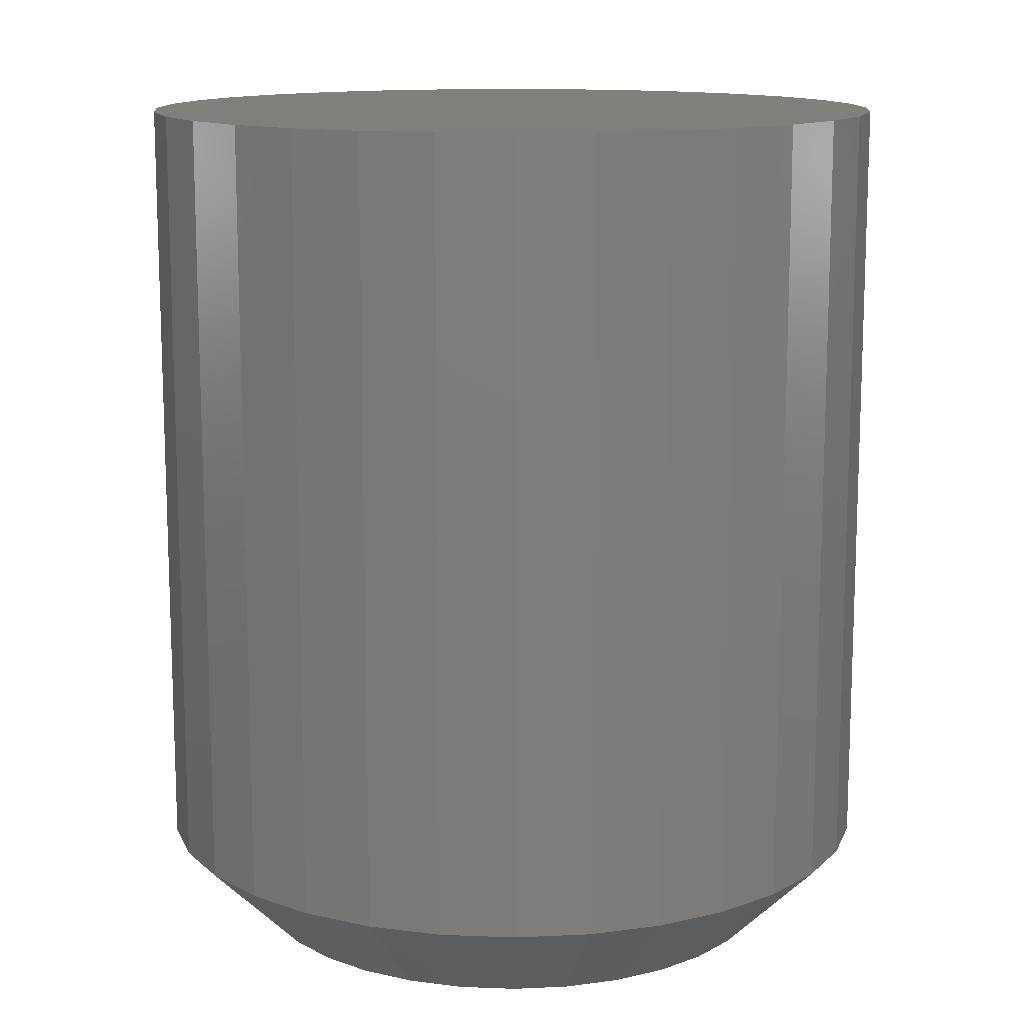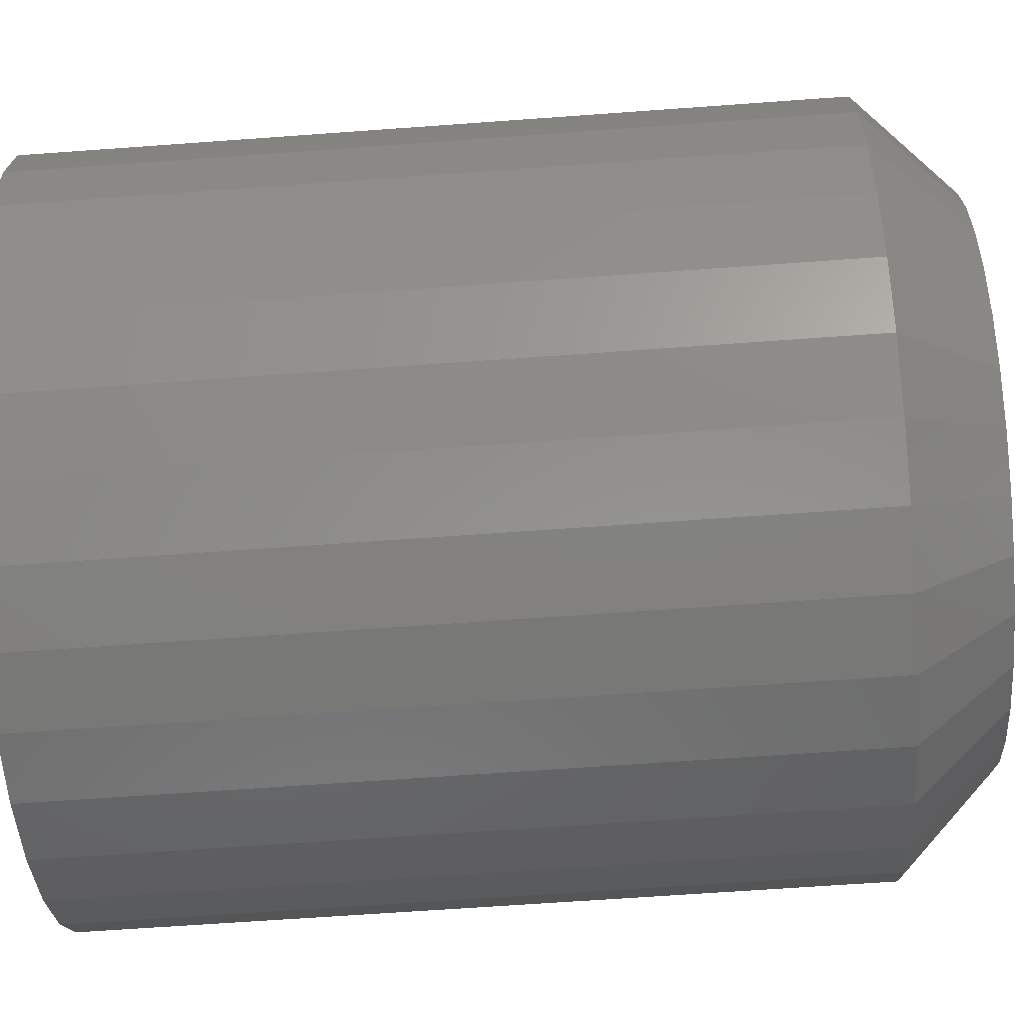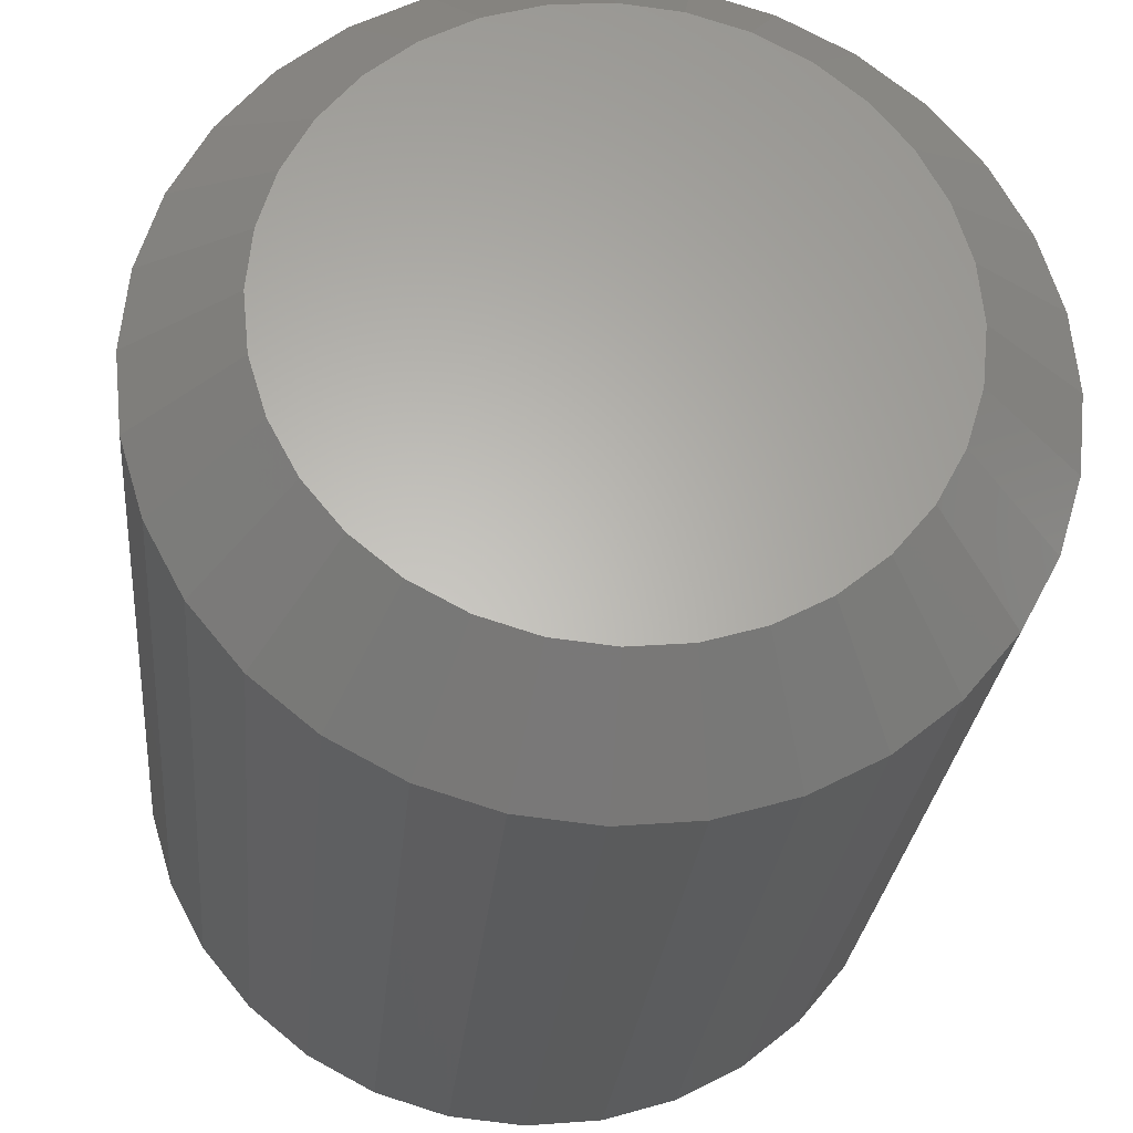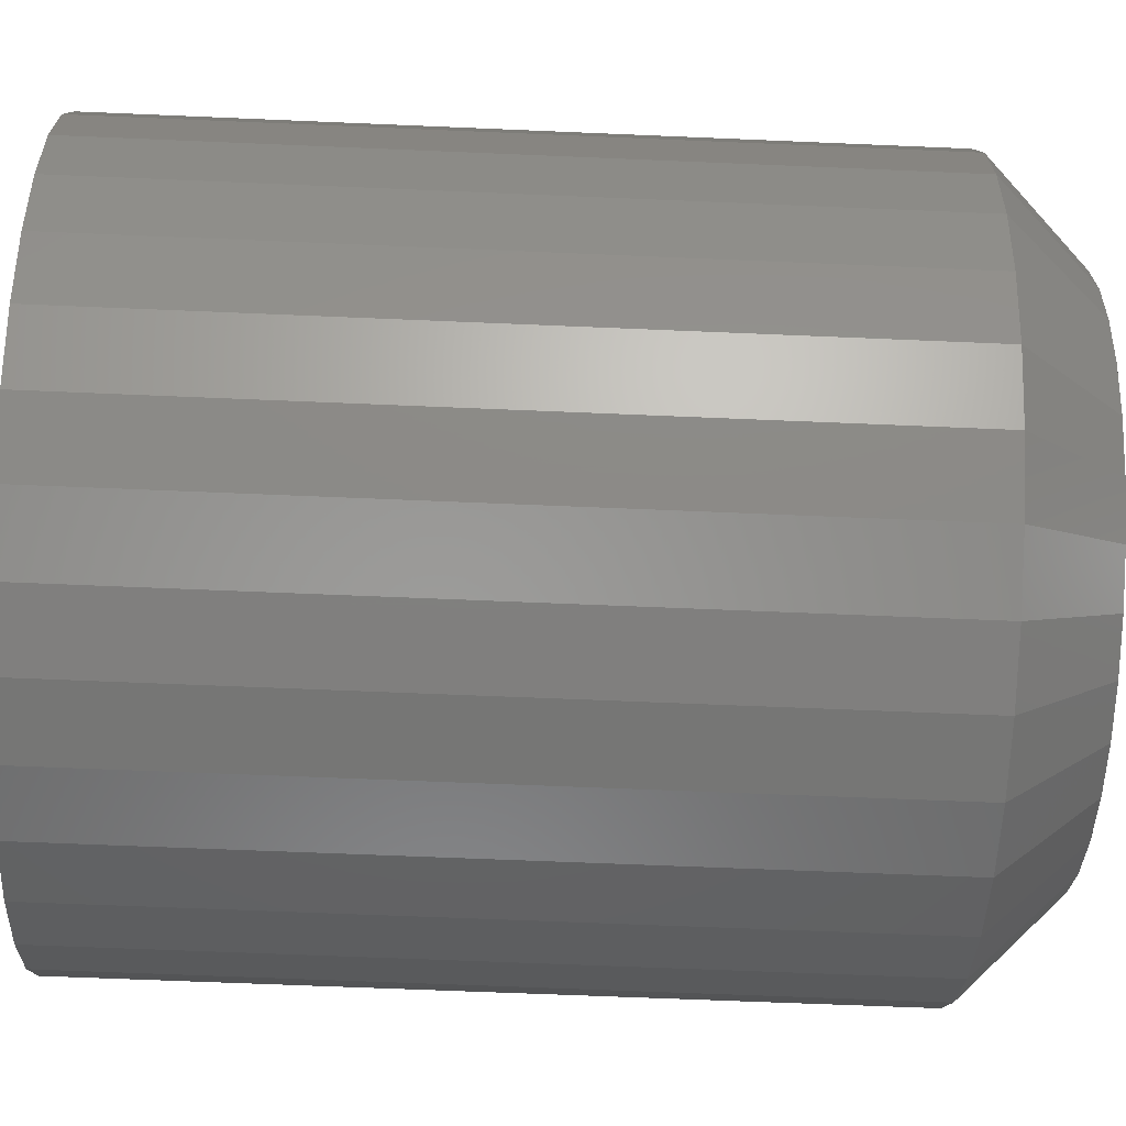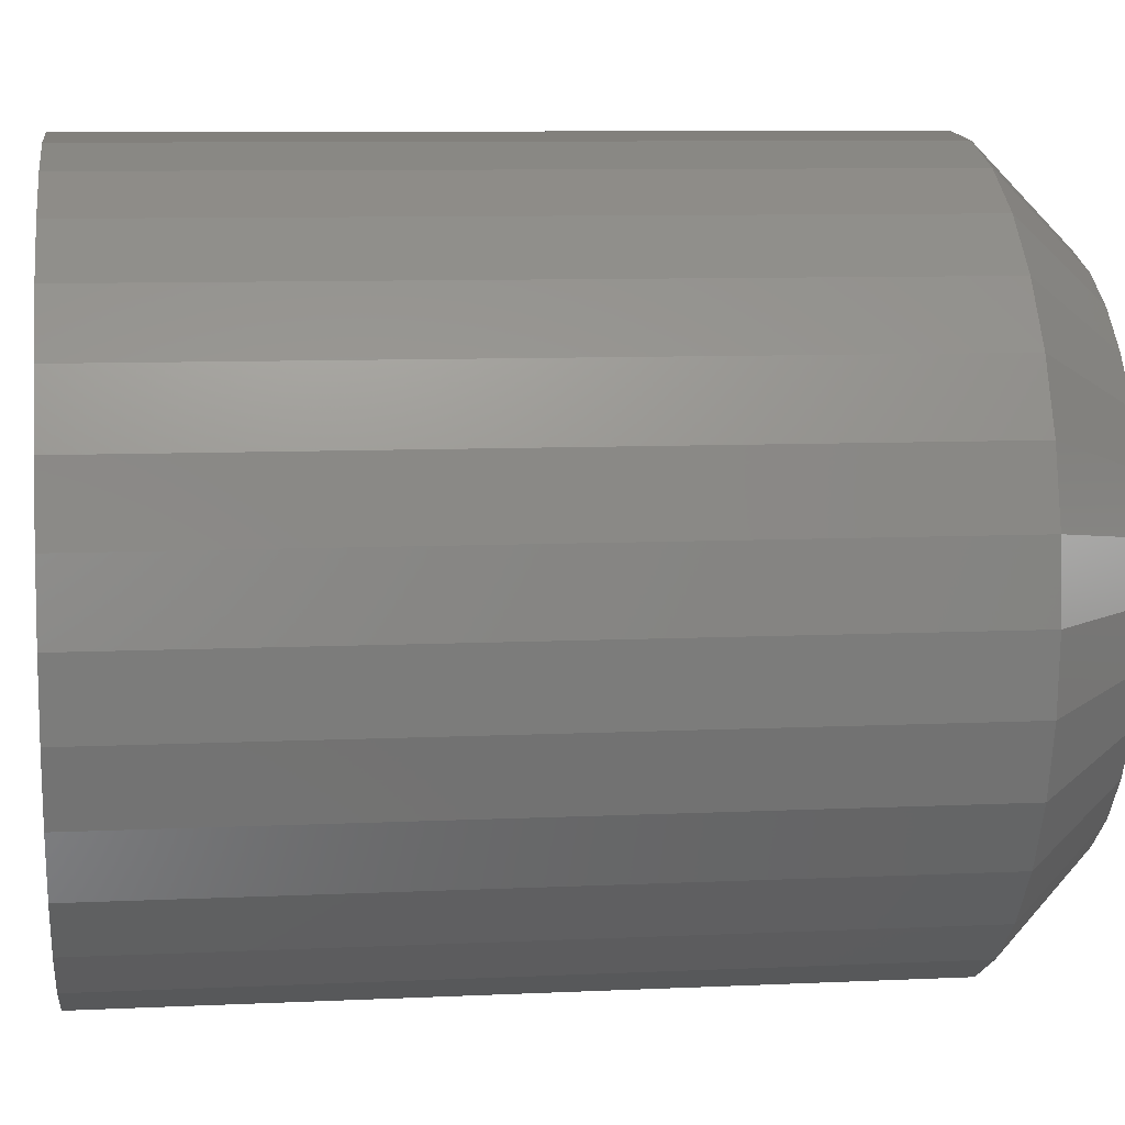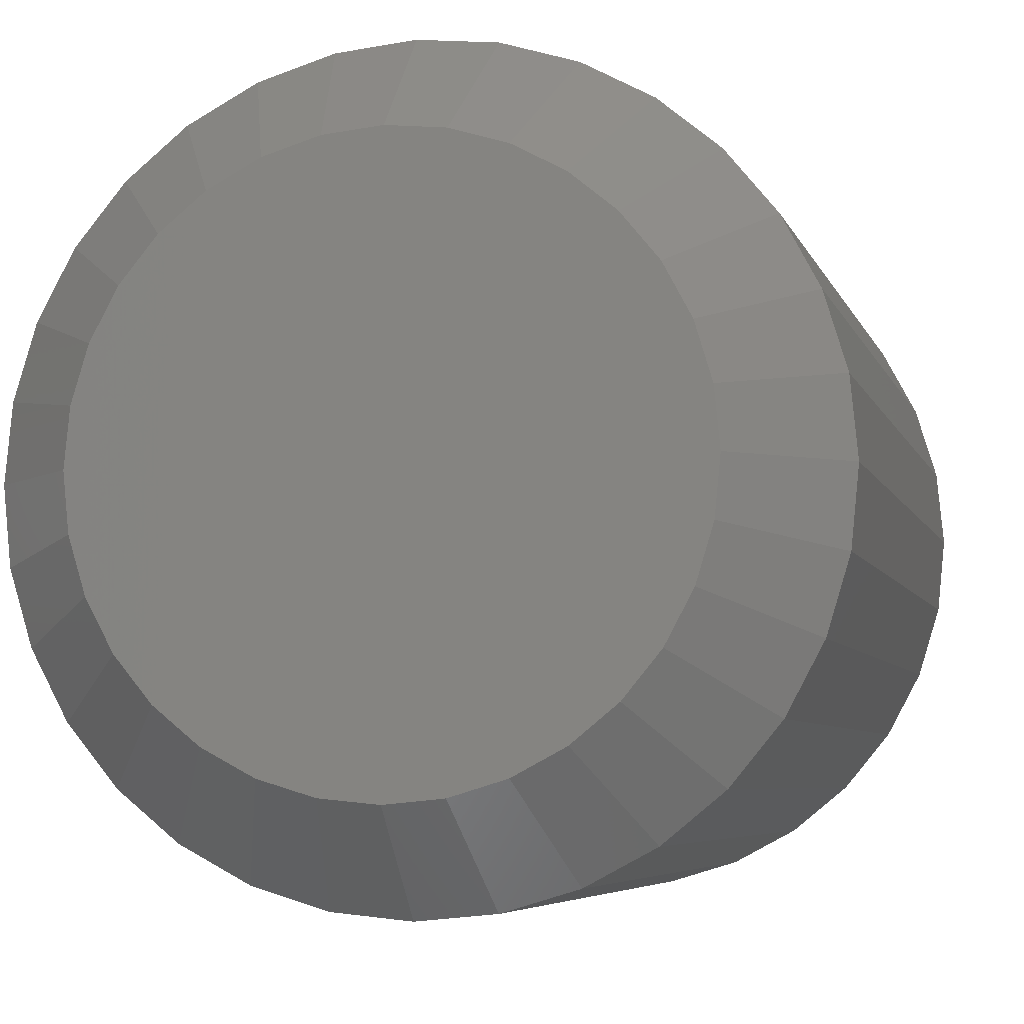
<metadata>
{"format":"stl","ext":"stl","renderer":"f3d","projection":"perspective","resolution":1024,"background":"white","views":[{"elev":12.9,"azim":-11.7,"up":"+Y"},{"elev":-64.9,"azim":-85.8,"up":"+Z"},{"elev":-26.2,"azim":-5.1,"up":"+Z"},{"elev":-62.8,"azim":-92.5,"up":"+Z"},{"elev":9.0,"azim":-97.1,"up":"+Z"},{"elev":-5.6,"azim":13.9,"up":"+Z"}]}
</metadata>
<code>
# stl→obj: 96 verts, 188 faces
v 0.6748 -0.07031 0.02722
v 0.6704 -0.07031 0.02679
v 0.6662 -0.07031 0.02552
v 0.6791 -0.07031 0.02679
v 0.6833 -0.07031 0.02552
v 0.6624 -0.07031 0.02346
v 0.6871 -0.07031 0.02346
v 0.659 -0.07031 0.02069
v 0.6905 -0.07031 0.02069
v 0.6562 -0.07031 0.01732
v 0.6933 -0.07031 0.01732
v 0.6542 -0.07031 0.01346
v 0.6953 -0.07031 0.01346
v 0.6529 -0.07031 0.009282
v 0.6966 -0.07031 0.009282
v 0.6966 -0.07031 0.0005864
v 0.6542 -0.07031 -0.003594
v 0.6953 -0.07031 -0.003594
v 0.6562 -0.07031 -0.007447
v 0.6933 -0.07031 -0.007447
v 0.659 -0.07031 -0.01082
v 0.6905 -0.07031 -0.01082
v 0.6624 -0.07031 -0.0136
v 0.6871 -0.07031 -0.0136
v 0.6662 -0.07031 -0.01566
v 0.6833 -0.07031 -0.01566
v 0.6704 -0.07031 -0.01692
v 0.6748 -0.07031 -0.01735
v 0.6791 -0.07031 -0.01692
v 0.697 -0.07031 0.004934
v 0.6525 -0.07031 0.004934
v 0.6529 -0.07031 0.0005864
v 0.7049 1.56e-16 0.004934
v 0.7049 -0.0625 0.004934
v 0.7043 1.556e-16 -0.0009378
v 0.7043 -0.0625 -0.0009378
v 0.7026 1.551e-16 -0.006584
v 0.7026 -0.0625 -0.006584
v 0.6998 1.545e-16 -0.01179
v 0.6998 -0.0625 -0.01179
v 0.696 1.538e-16 -0.01635
v 0.696 -0.0625 -0.01635
v 0.6915 1.531e-16 -0.02009
v 0.6915 -0.0625 -0.02009
v 0.6863 1.524e-16 -0.02287
v 0.6863 -0.0625 -0.02287
v 0.6806 1.517e-16 -0.02459
v 0.6806 -0.0625 -0.02459
v 0.6748 1.51e-16 -0.02516
v 0.6748 -0.0625 -0.02516
v 0.6689 1.504e-16 -0.02459
v 0.6689 -0.0625 -0.02459
v 0.6632 1.498e-16 -0.02287
v 0.6632 -0.0625 -0.02287
v 0.658 1.494e-16 -0.02009
v 0.658 -0.0625 -0.02009
v 0.6535 1.491e-16 -0.01635
v 0.6535 -0.0625 -0.01635
v 0.6497 1.489e-16 -0.01179
v 0.6497 -0.0625 -0.01179
v 0.6469 1.489e-16 -0.006584
v 0.6469 -0.0625 -0.006584
v 0.6452 1.491e-16 -0.0009378
v 0.6452 -0.0625 -0.0009378
v 0.6447 1.493e-16 0.004934
v 0.6447 -0.0625 0.004934
v 0.6452 1.497e-16 0.01081
v 0.6452 -0.0625 0.01081
v 0.6469 1.502e-16 0.01645
v 0.6469 -0.0625 0.01645
v 0.6497 1.508e-16 0.02166
v 0.6497 -0.0625 0.02166
v 0.6535 1.515e-16 0.02622
v 0.6535 -0.0625 0.02622
v 0.658 1.522e-16 0.02996
v 0.658 -0.0625 0.02996
v 0.6632 1.529e-16 0.03274
v 0.6632 -0.0625 0.03274
v 0.6689 1.536e-16 0.03445
v 0.6689 -0.0625 0.03445
v 0.6748 1.543e-16 0.03503
v 0.6748 -0.0625 0.03503
v 0.6806 1.549e-16 0.03445
v 0.6806 -0.0625 0.03445
v 0.6863 1.555e-16 0.03274
v 0.6863 -0.0625 0.03274
v 0.6915 1.559e-16 0.02996
v 0.6915 -0.0625 0.02996
v 0.696 1.562e-16 0.02622
v 0.696 -0.0625 0.02622
v 0.6998 1.564e-16 0.02166
v 0.6998 -0.0625 0.02166
v 0.7026 1.564e-16 0.01645
v 0.7026 -0.0625 0.01645
v 0.7043 1.563e-16 0.01081
v 0.7043 -0.0625 0.01081
f 1 2 3
f 4 1 3
f 4 3 5
f 5 3 6
f 5 6 7
f 7 6 8
f 7 8 9
f 9 8 10
f 9 10 11
f 11 10 12
f 11 12 13
f 13 12 14
f 13 14 15
f 16 17 18
f 18 17 19
f 18 19 20
f 20 19 21
f 20 21 22
f 22 21 23
f 22 23 24
f 24 23 25
f 24 25 26
f 26 25 27
f 26 27 28
f 26 28 29
f 15 14 30
f 30 14 31
f 30 31 16
f 16 31 32
f 16 32 17
f 33 34 35
f 35 34 36
f 35 36 37
f 37 36 38
f 37 38 39
f 39 38 40
f 39 40 41
f 41 40 42
f 41 42 43
f 43 42 44
f 43 44 45
f 45 44 46
f 45 46 47
f 47 46 48
f 47 48 49
f 49 48 50
f 49 50 51
f 51 50 52
f 51 52 53
f 53 52 54
f 53 54 55
f 55 54 56
f 55 56 57
f 57 56 58
f 57 58 59
f 59 58 60
f 59 60 61
f 61 60 62
f 61 62 63
f 63 62 64
f 63 64 65
f 65 64 66
f 65 66 67
f 67 66 68
f 67 68 69
f 69 68 70
f 69 70 71
f 71 70 72
f 71 72 73
f 73 72 74
f 73 74 75
f 75 74 76
f 75 76 77
f 77 76 78
f 77 78 79
f 79 78 80
f 79 80 81
f 81 80 82
f 81 82 83
f 83 82 84
f 83 84 85
f 85 84 86
f 85 86 87
f 87 86 88
f 87 88 89
f 89 88 90
f 89 90 91
f 91 90 92
f 91 92 93
f 93 92 94
f 93 94 95
f 95 94 96
f 95 96 33
f 33 96 34
f 30 16 34
f 16 36 34
f 66 64 31
f 64 32 31
f 64 62 17
f 32 64 17
f 60 58 19
f 19 62 60
f 17 62 19
f 56 54 25
f 23 56 25
f 23 21 56
f 52 50 27
f 27 54 52
f 25 54 27
f 48 46 26
f 29 48 26
f 29 28 48
f 44 42 24
f 24 46 44
f 26 46 24
f 40 38 18
f 20 40 18
f 20 22 40
f 16 38 36
f 18 38 16
f 21 19 58
f 58 56 21
f 28 27 50
f 50 48 28
f 22 24 42
f 42 40 22
f 31 14 66
f 14 68 66
f 34 96 30
f 96 15 30
f 96 94 13
f 15 96 13
f 92 90 11
f 11 94 92
f 13 94 11
f 88 86 5
f 7 88 5
f 7 9 88
f 84 82 4
f 4 86 84
f 5 86 4
f 80 78 3
f 2 80 3
f 2 1 80
f 76 74 6
f 6 78 76
f 3 78 6
f 72 70 12
f 10 72 12
f 10 8 72
f 14 70 68
f 12 70 14
f 9 11 90
f 90 88 9
f 1 4 82
f 82 80 1
f 8 6 74
f 74 72 8
f 77 79 81
f 77 81 83
f 85 77 83
f 75 77 85
f 87 75 85
f 73 75 87
f 89 73 87
f 71 73 89
f 91 71 89
f 69 71 91
f 93 69 91
f 67 69 93
f 95 67 93
f 37 61 35
f 59 61 37
f 39 59 37
f 57 59 39
f 41 57 39
f 55 57 41
f 43 55 41
f 53 55 43
f 45 53 43
f 51 53 45
f 49 51 45
f 47 49 45
f 61 63 35
f 35 63 65
f 35 65 33
f 33 65 67
f 33 67 95

</code>
